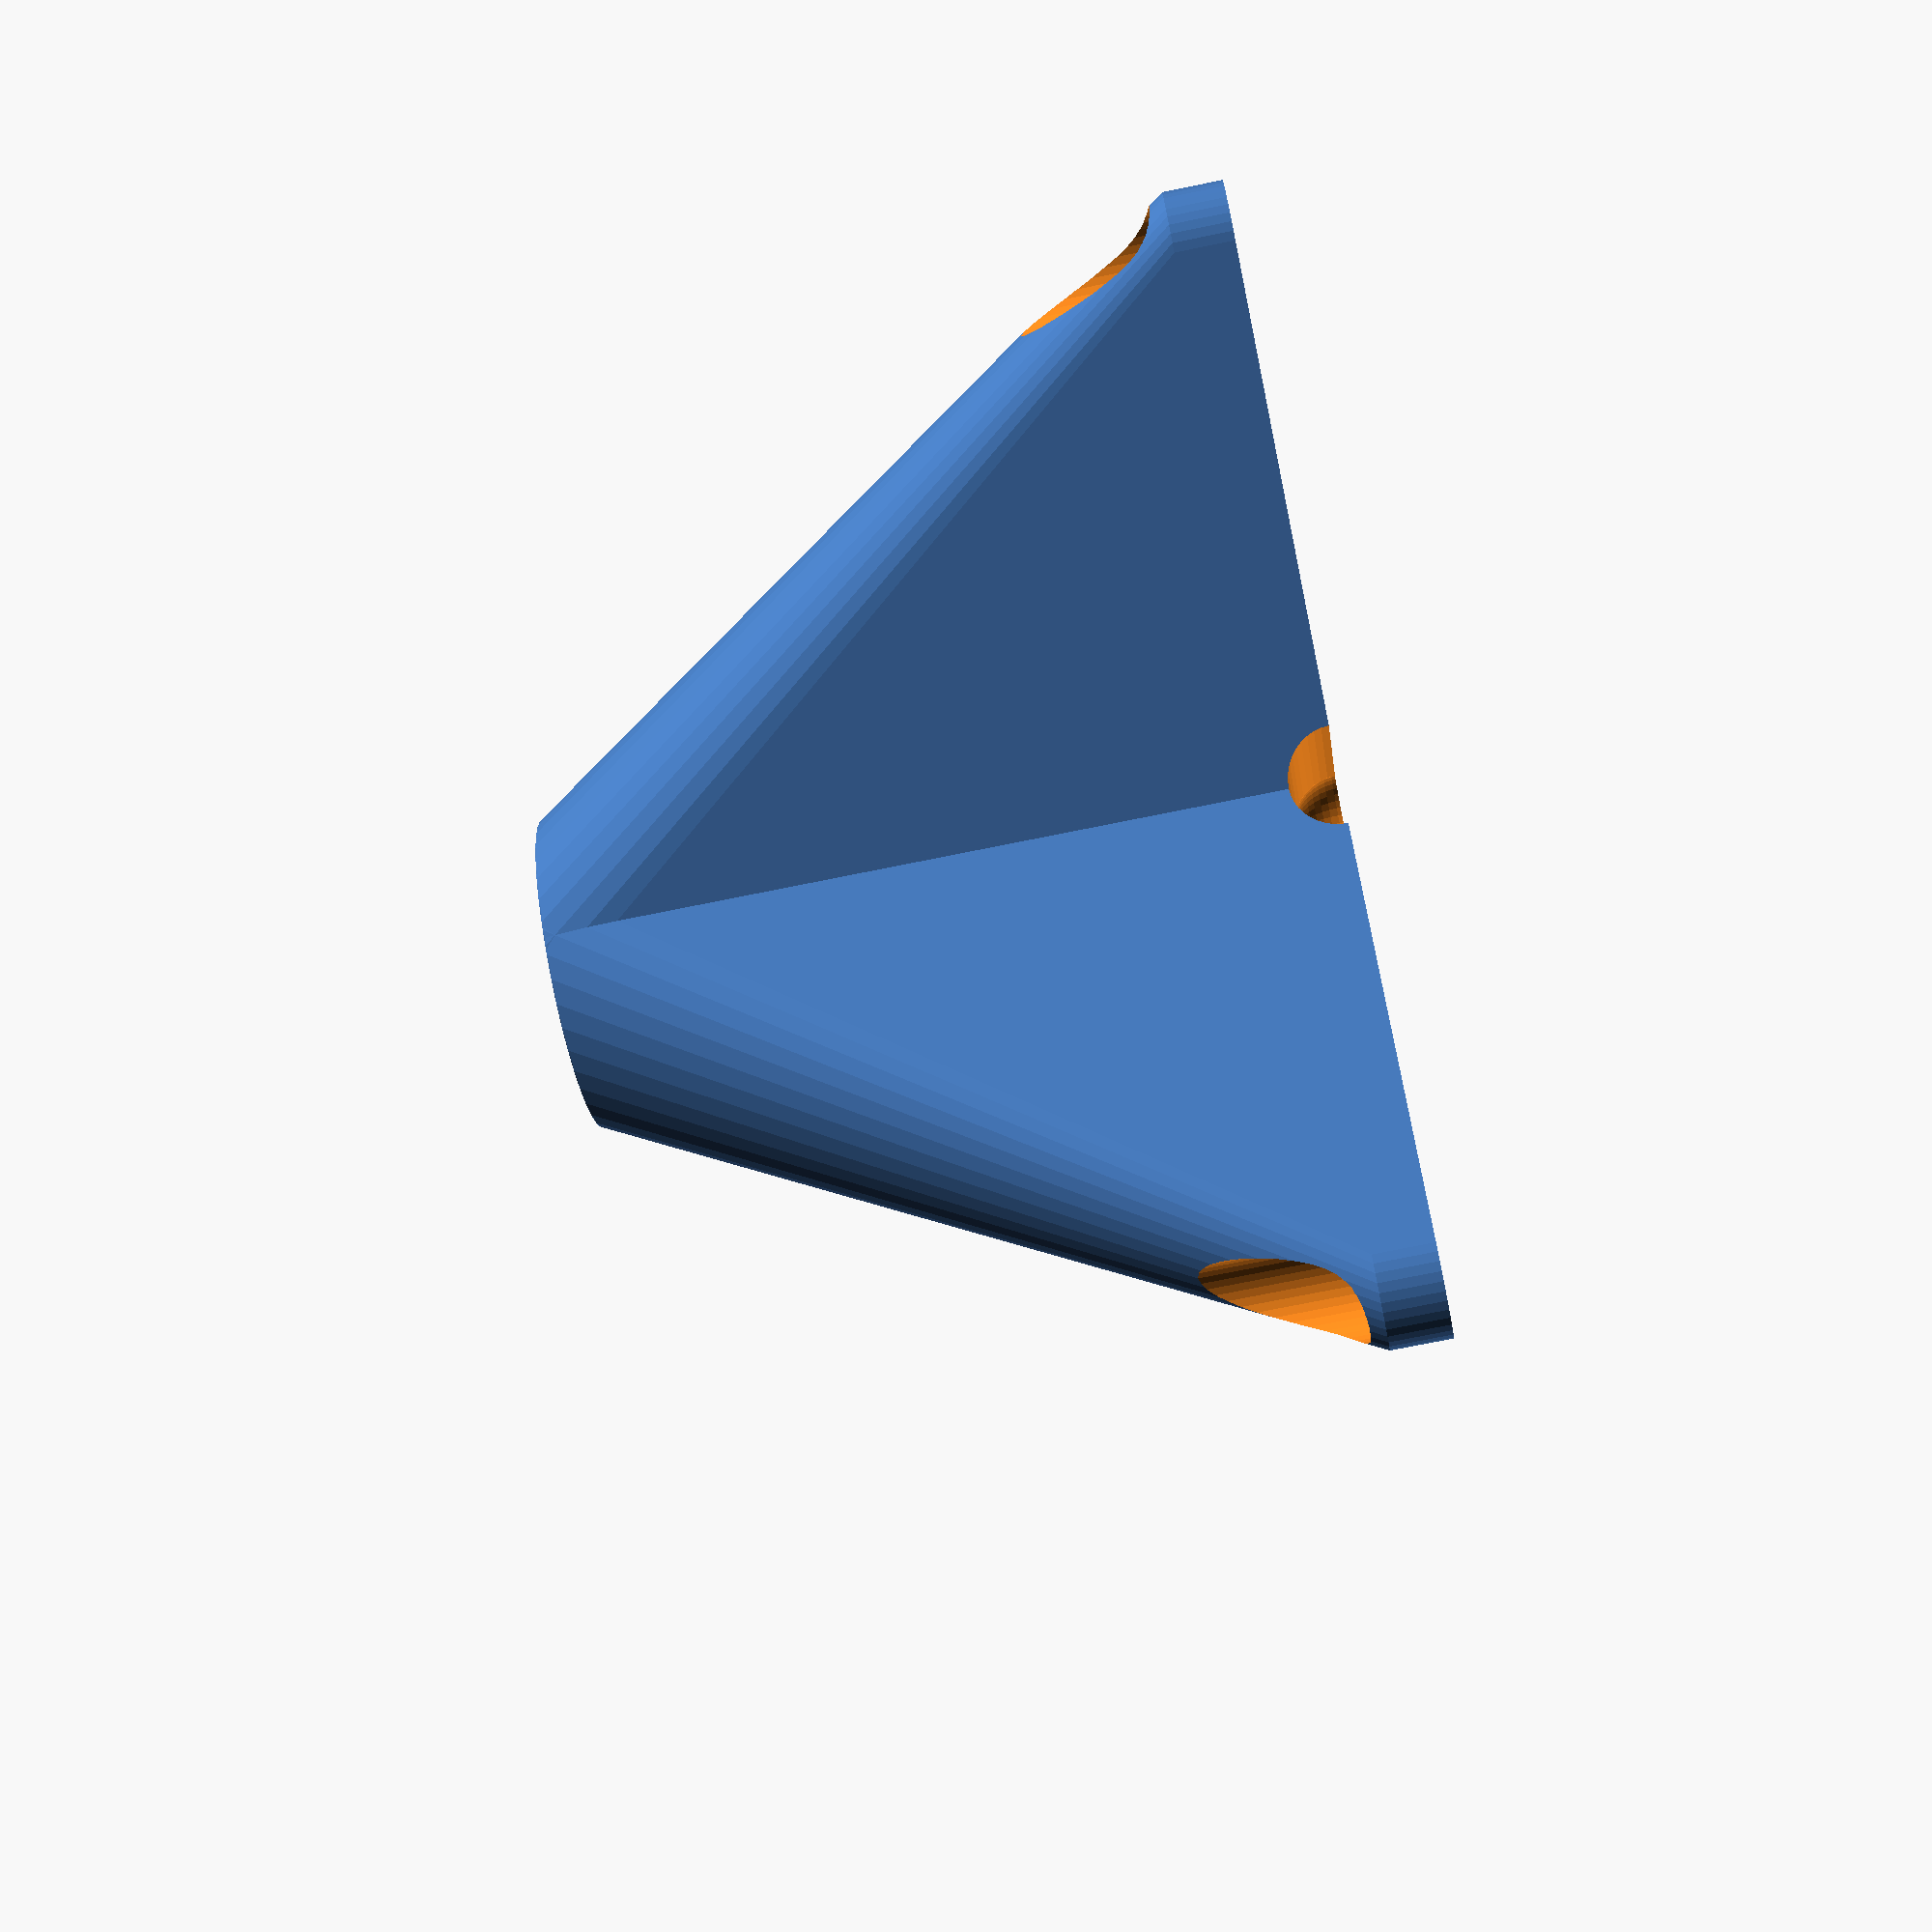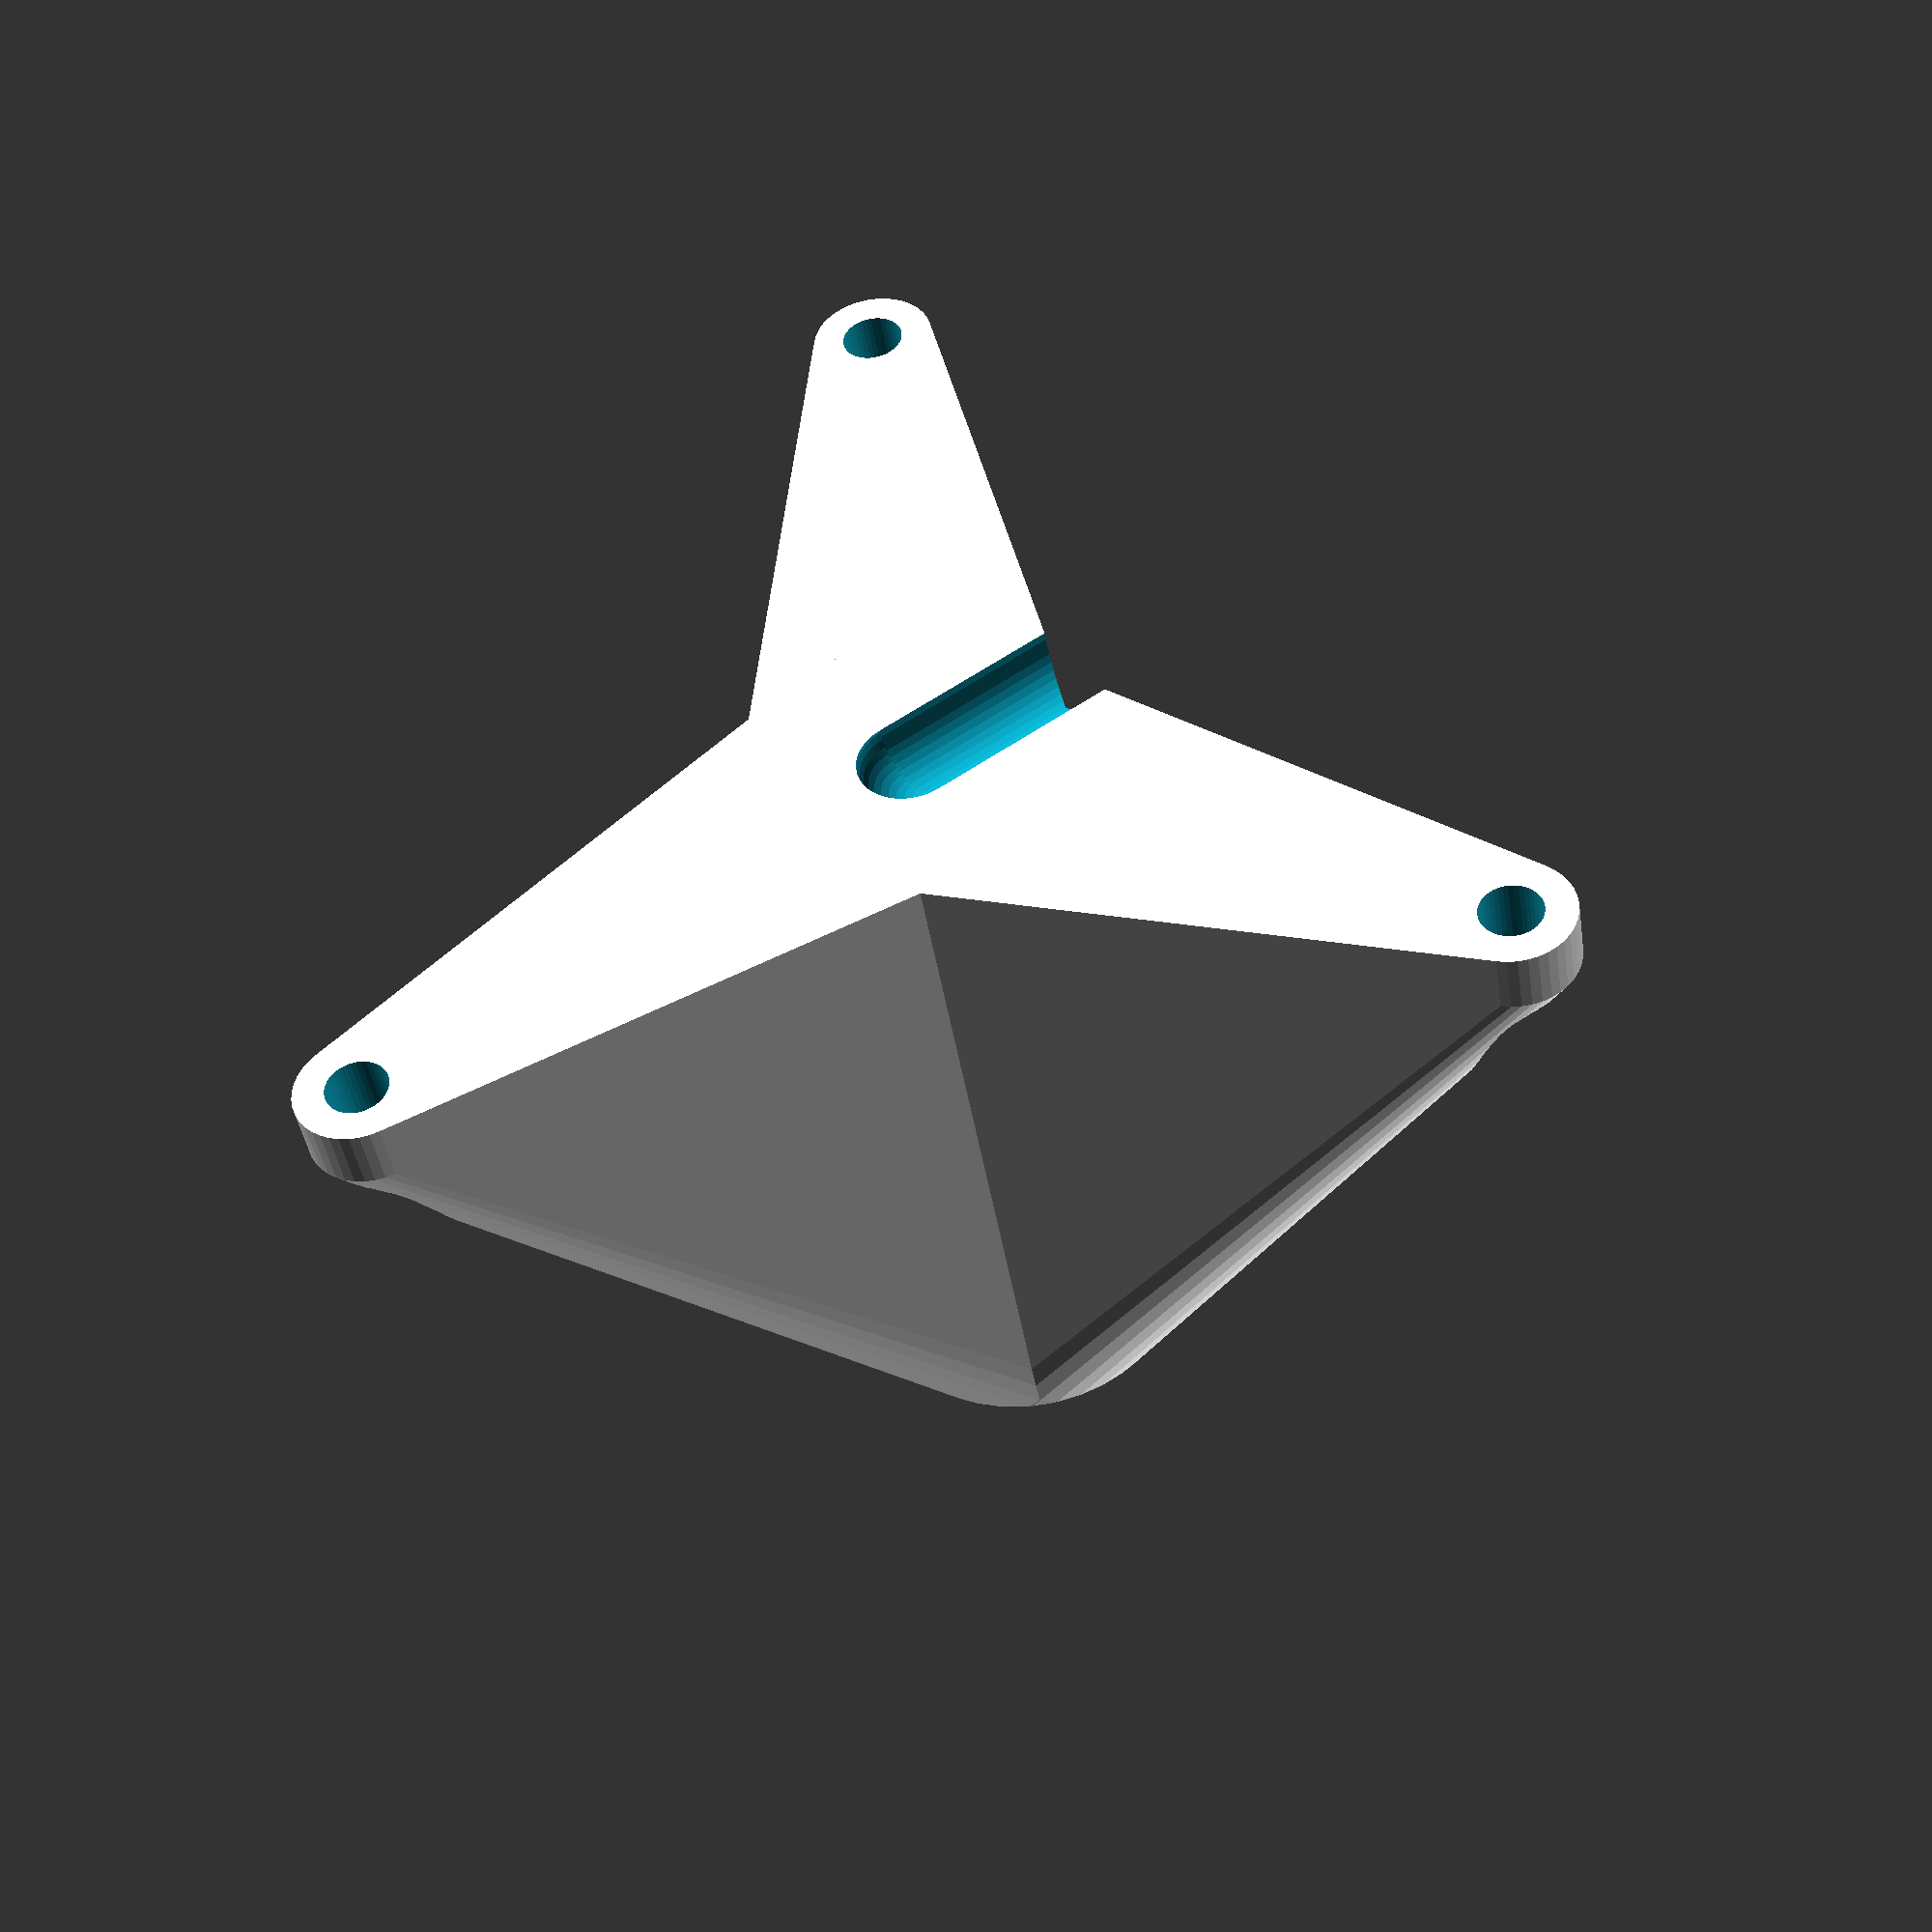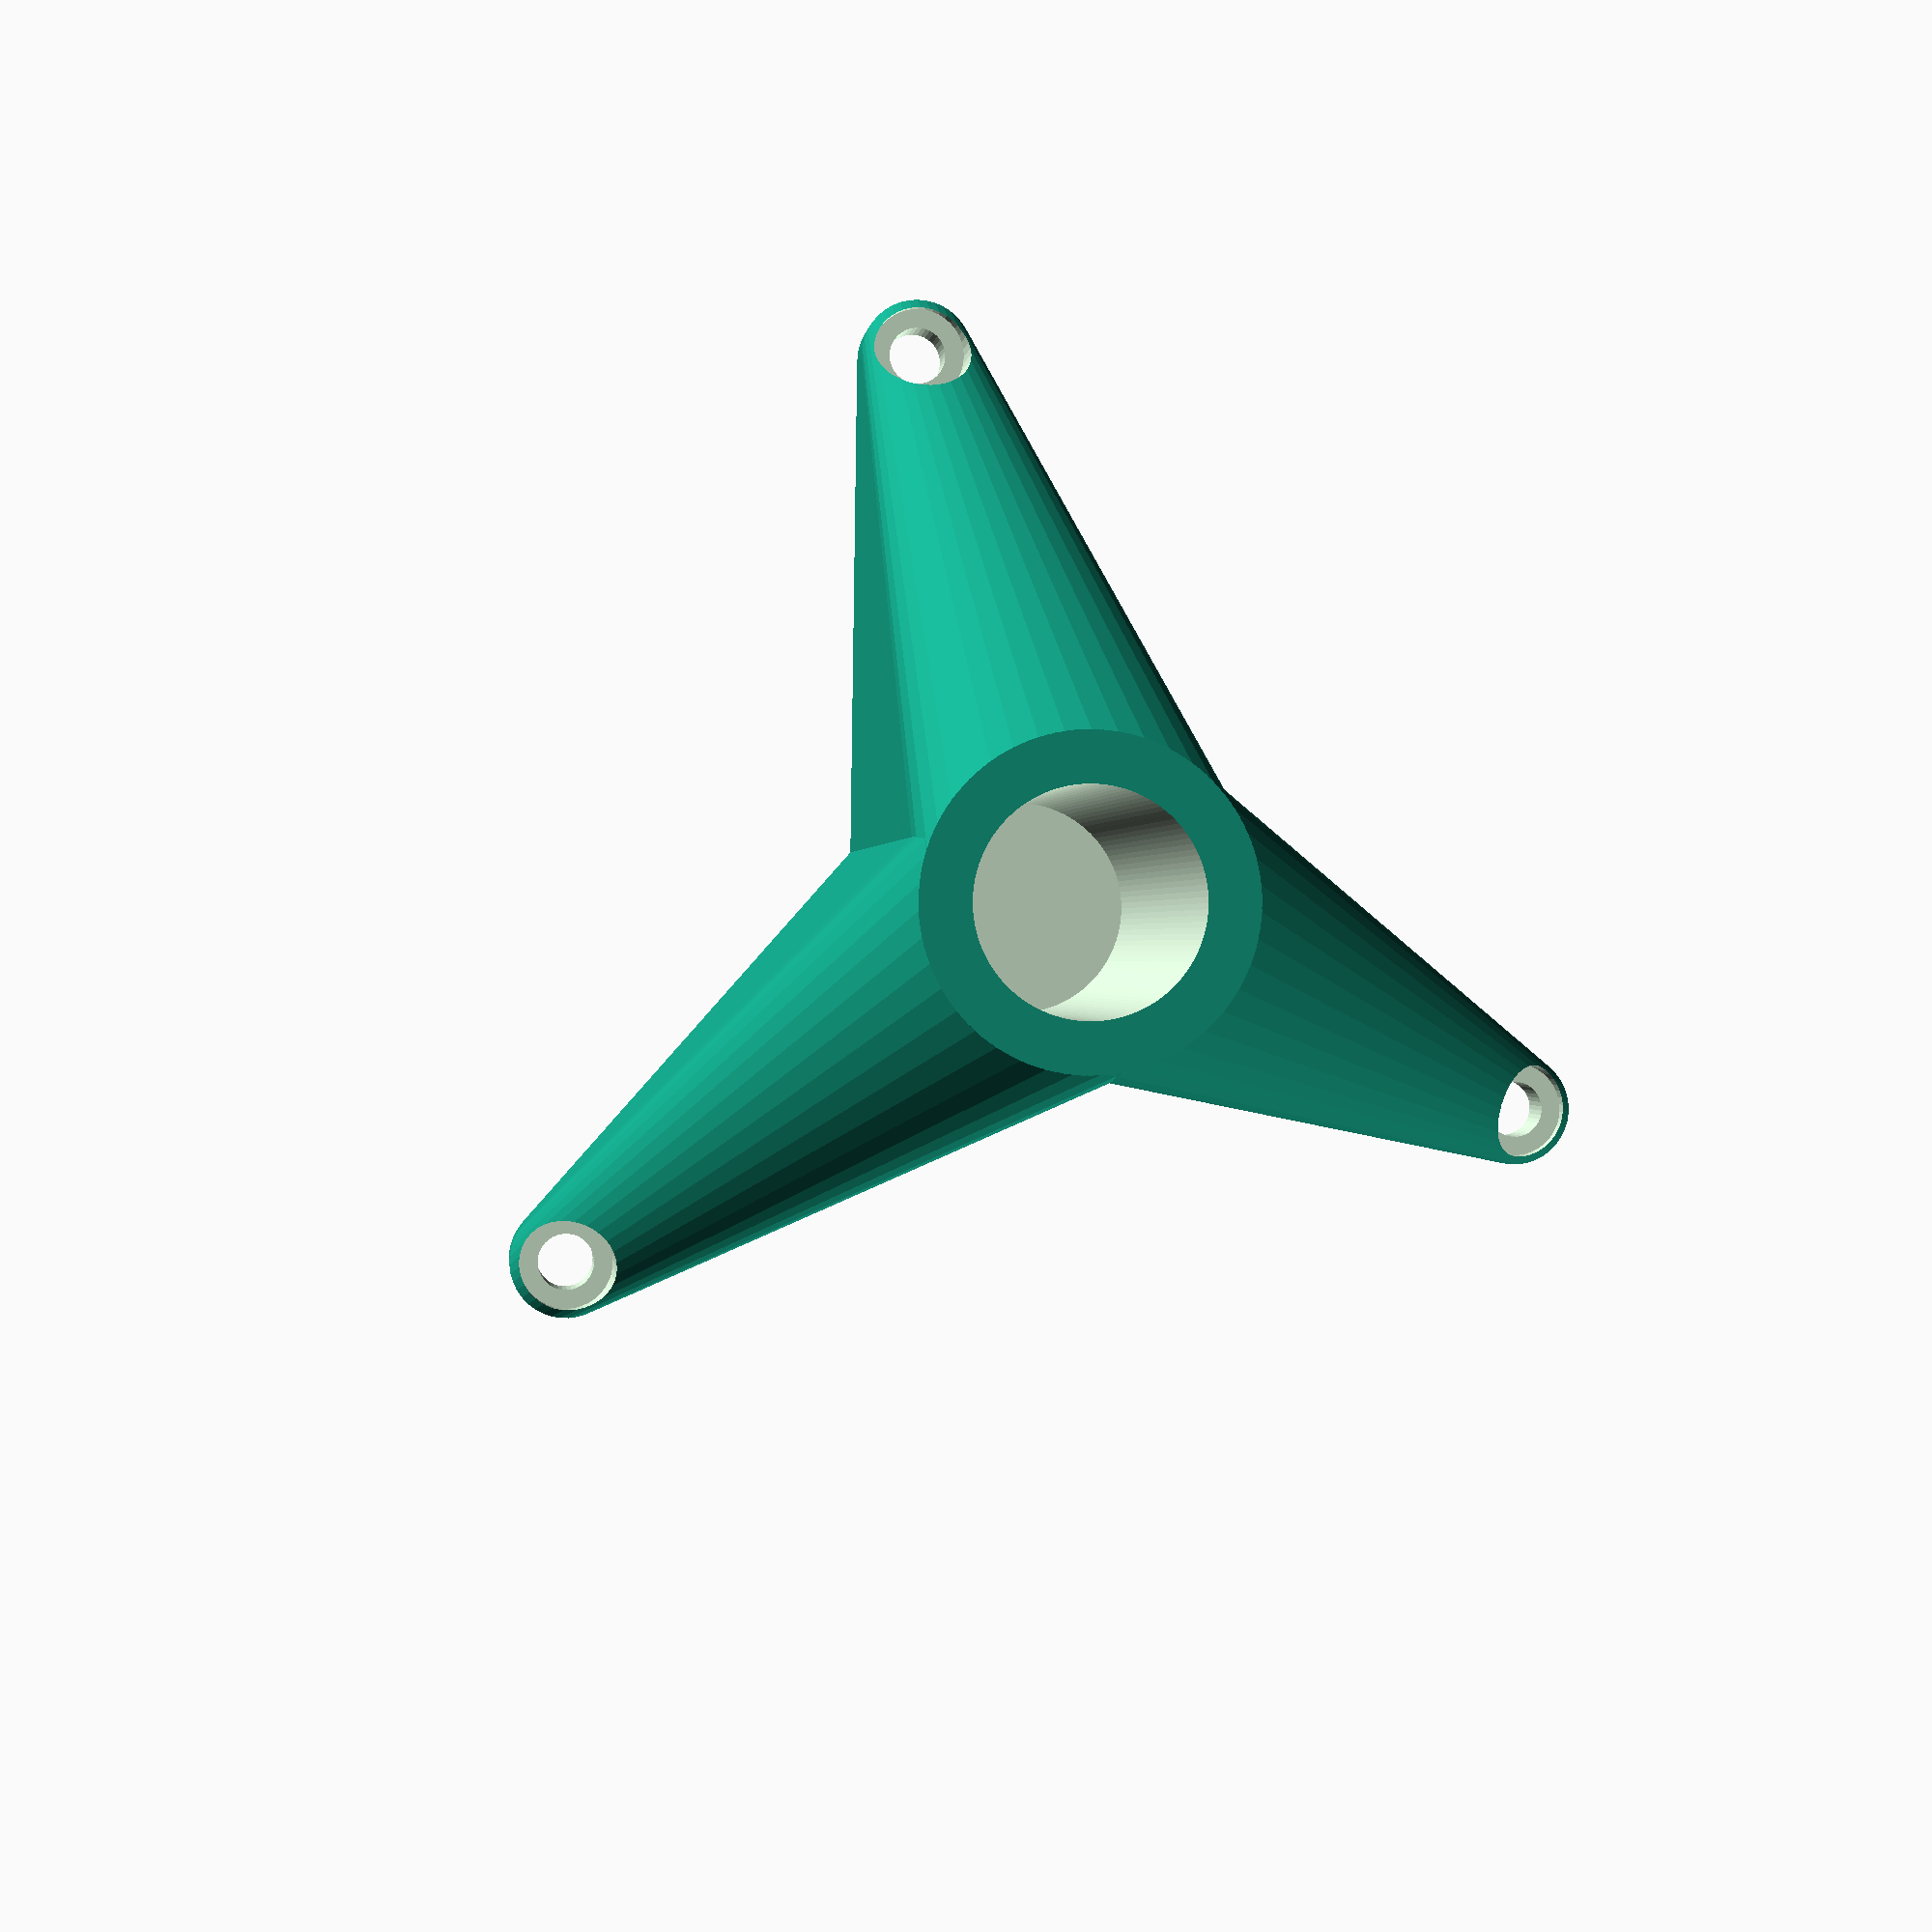
<openscad>
$fn=40;

module stand_arm_base() {
    hull() {
        cylinder(r=16/2, h=40);
        translate([30,0,0]) {
            cylinder(r=6/2, h=3);
        }
    }
}

module stand_arm() {
    difference() {
        stand_arm_base();
        translate([30,0,0]) {
            translate([0,0,-10]) {
                cylinder(r=3/2, h=20);
            }
            translate([0,0,3]) {
                cylinder(r=5/2, h=20);
            }            
        }
        translate([0,0,10]) {
            cylinder(r=11/2, h=50);
        }
    }
}
module stand() {
    for(i = [0,120,240]) {
        rotate([0,0,i]) {
            stand_arm();
        }
    }
}

difference() {
    stand();
    translate([0,0,0])rotate([0,90,60]) {
        cylinder(r=5/2, h=20);
    }
    sphere(r = 5/2);
}
</openscad>
<views>
elev=251.8 azim=298.5 roll=78.4 proj=p view=wireframe
elev=221.6 azim=94.0 roll=351.4 proj=p view=solid
elev=179.8 azim=321.2 roll=185.9 proj=p view=solid
</views>
